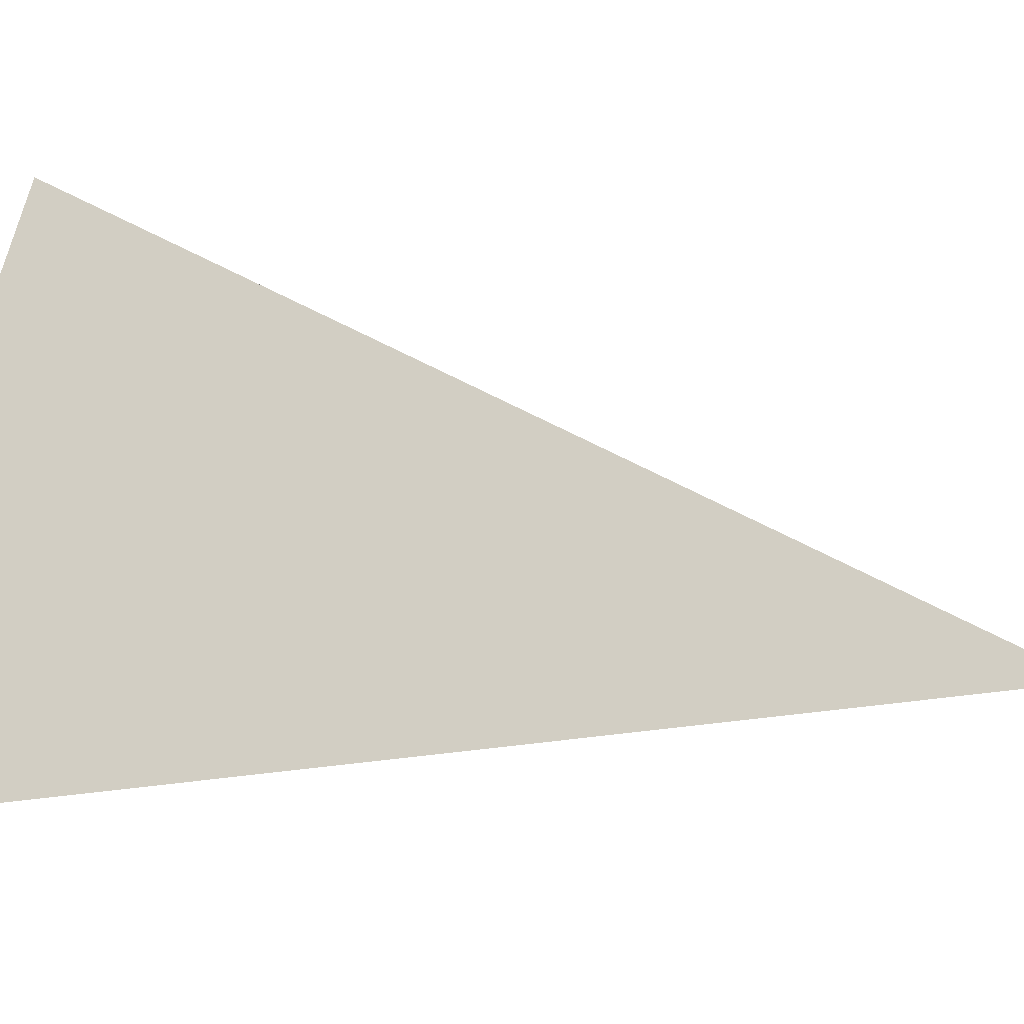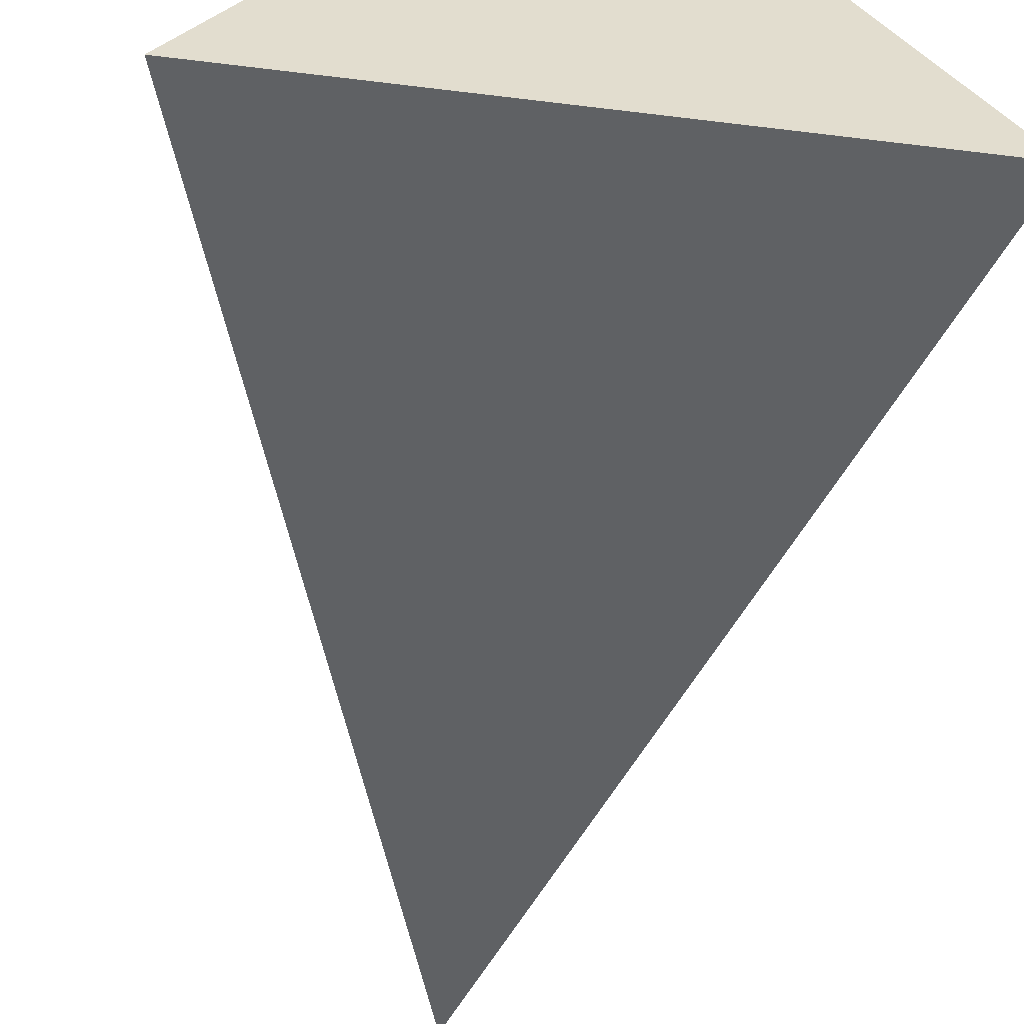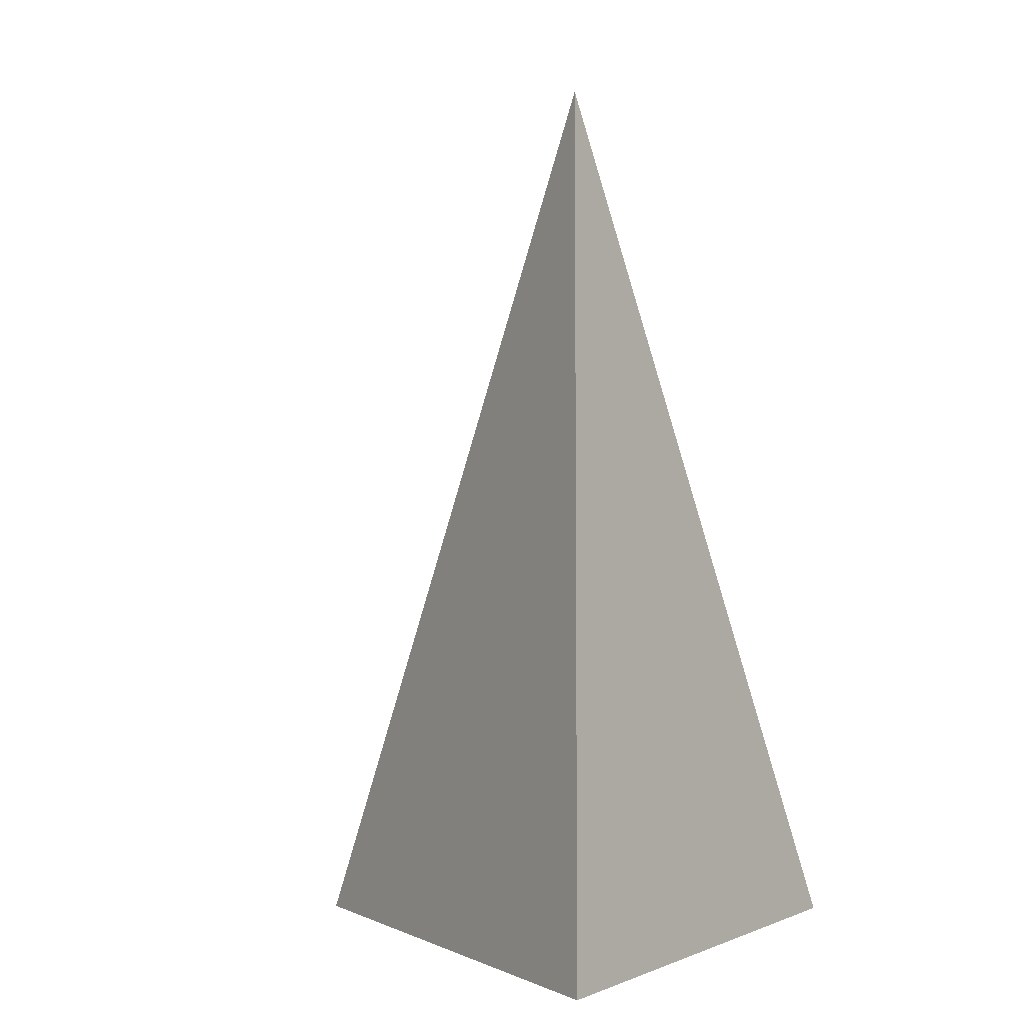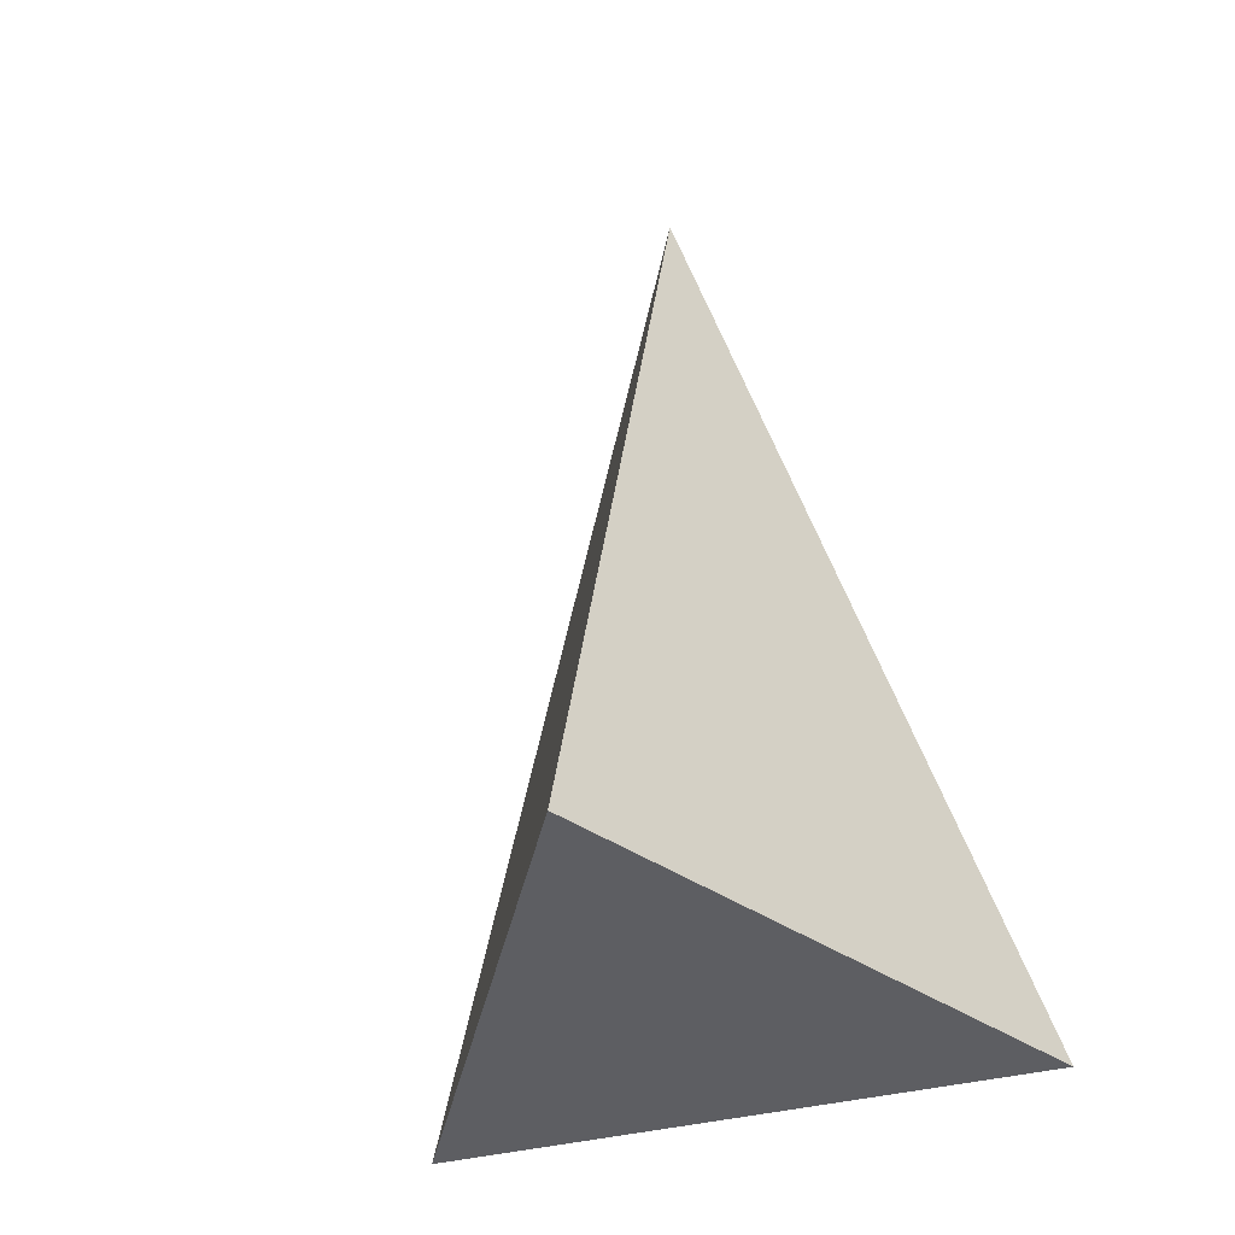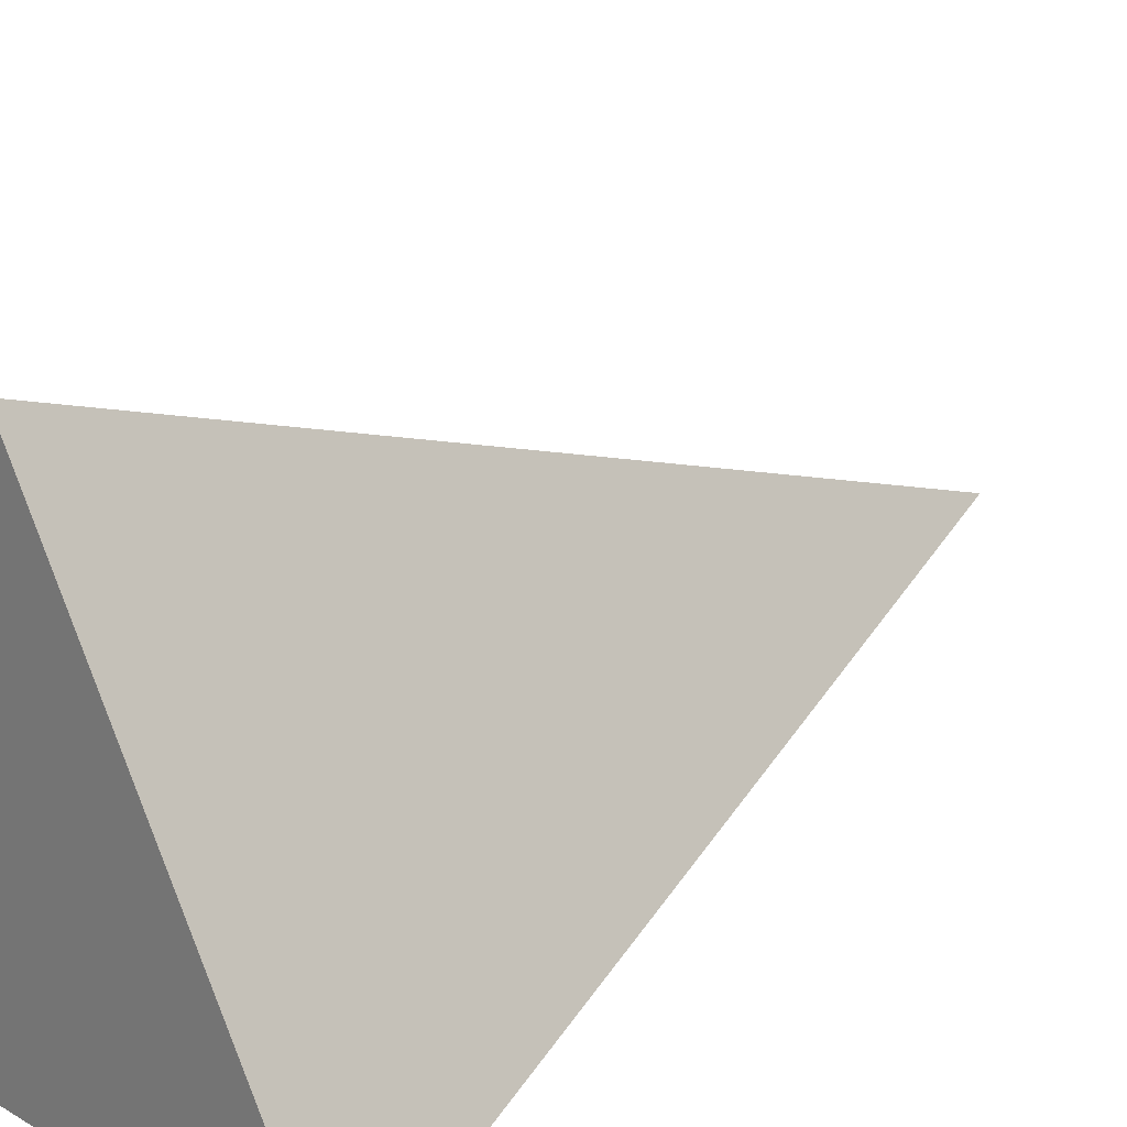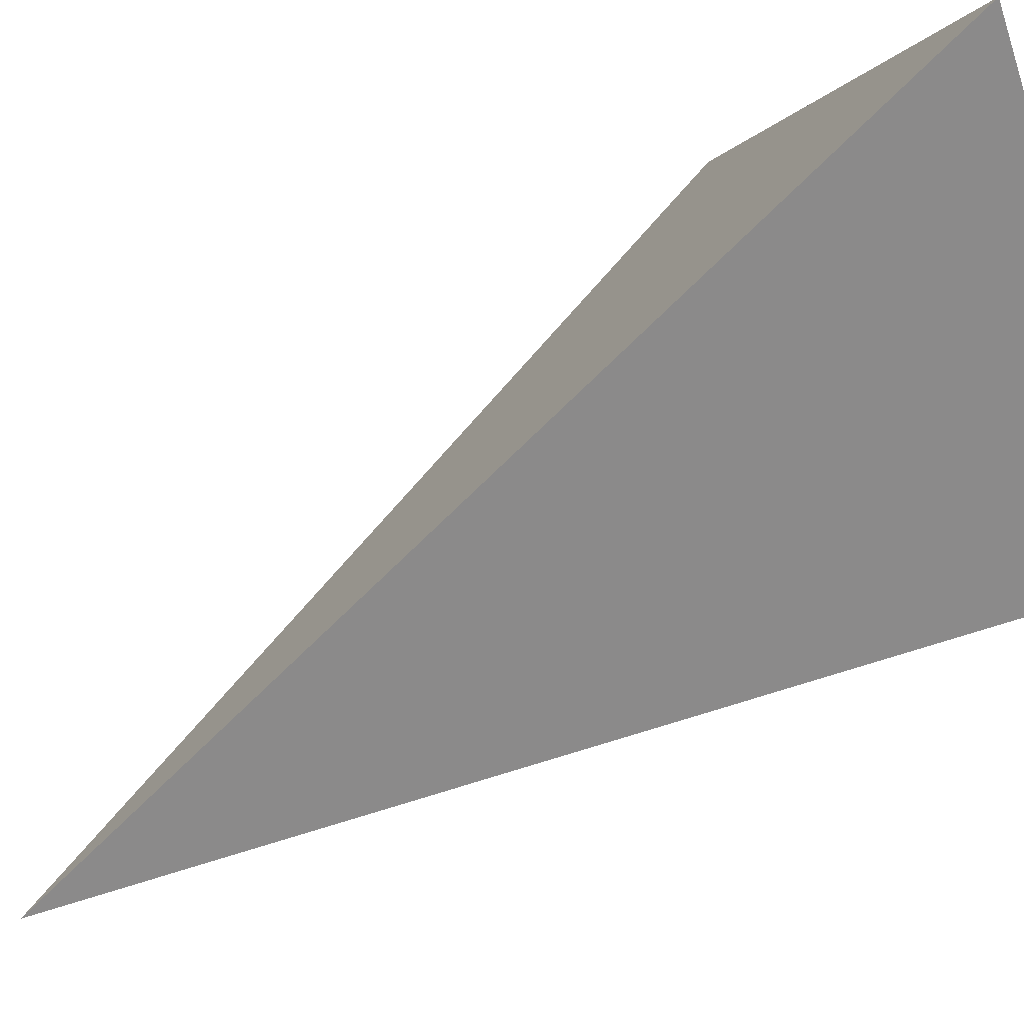
<metadata>
{"format":"obj","ext":"obj","renderer":"f3d","projection":"perspective","resolution":1024,"background":"white","views":[{"elev":8.0,"azim":122.1,"up":"+Z"},{"elev":-55.7,"azim":-7.4,"up":"+Z"},{"elev":-0.7,"azim":121.4,"up":"+Y"},{"elev":-38.4,"azim":138.4,"up":"+Y"},{"elev":23.2,"azim":44.8,"up":"+Z"},{"elev":59.5,"azim":-129.6,"up":"+Z"}]}
</metadata>
<code>
g Cone
v 0 0 0
v 0 0 0.35
v 0.3031 0 -0.175
v -0.3031 0 -0.175
v 0 1 0
f 3 2 1
f 4 3 1
f 2 4 1
f 2 3 5
f 3 4 5
f 4 2 5

</code>
